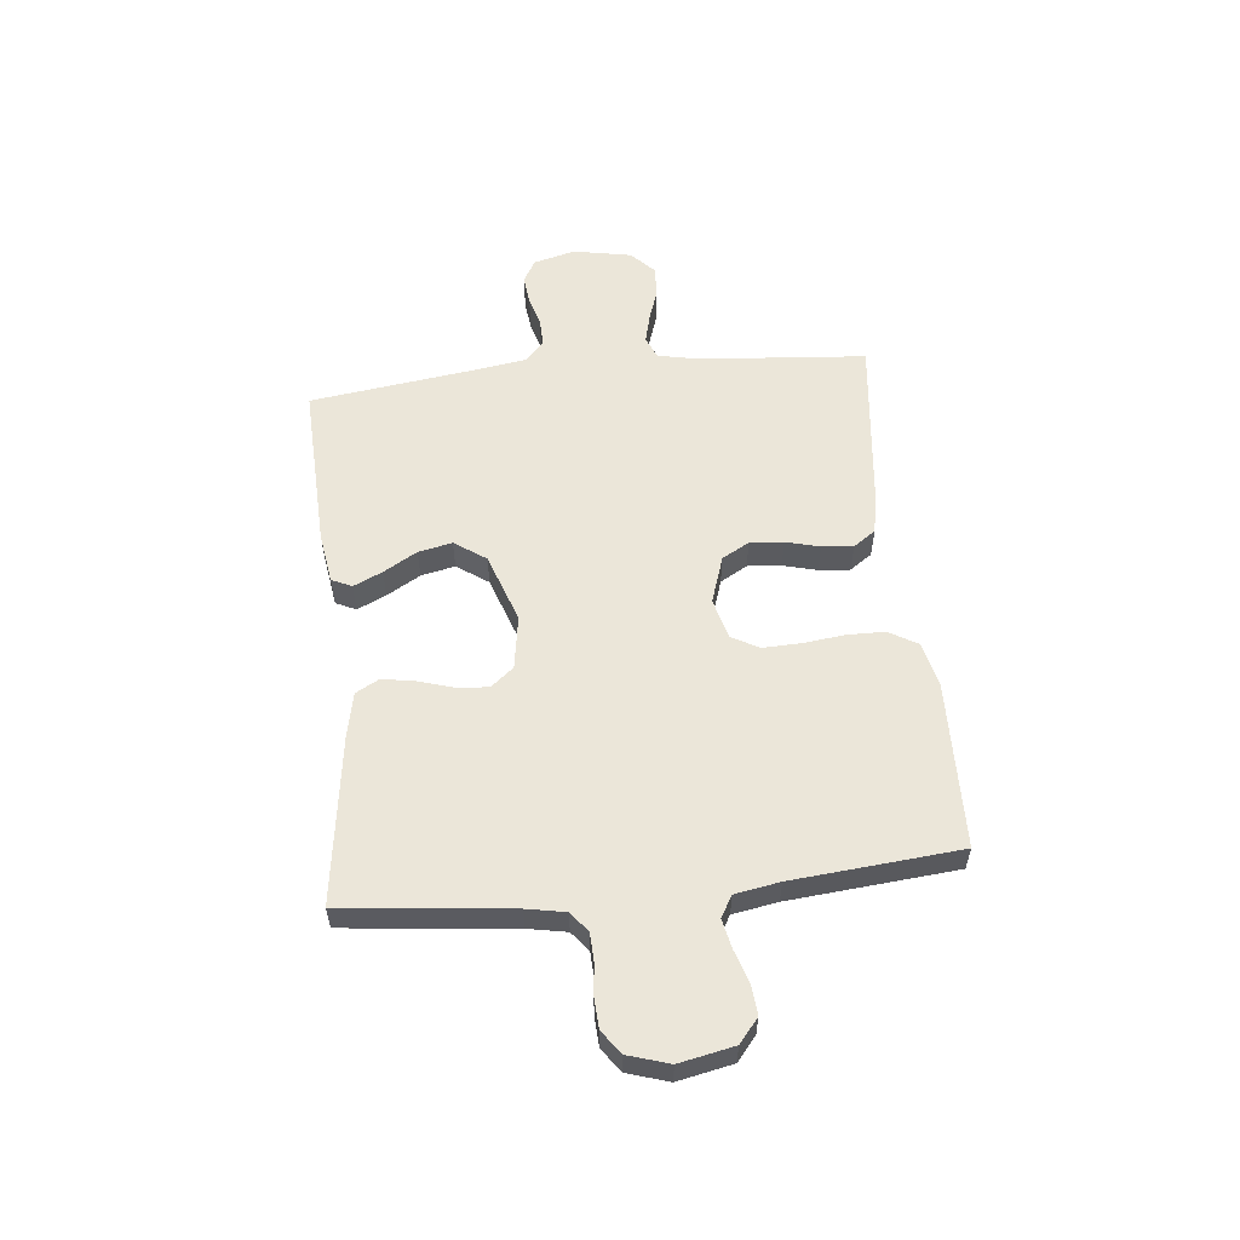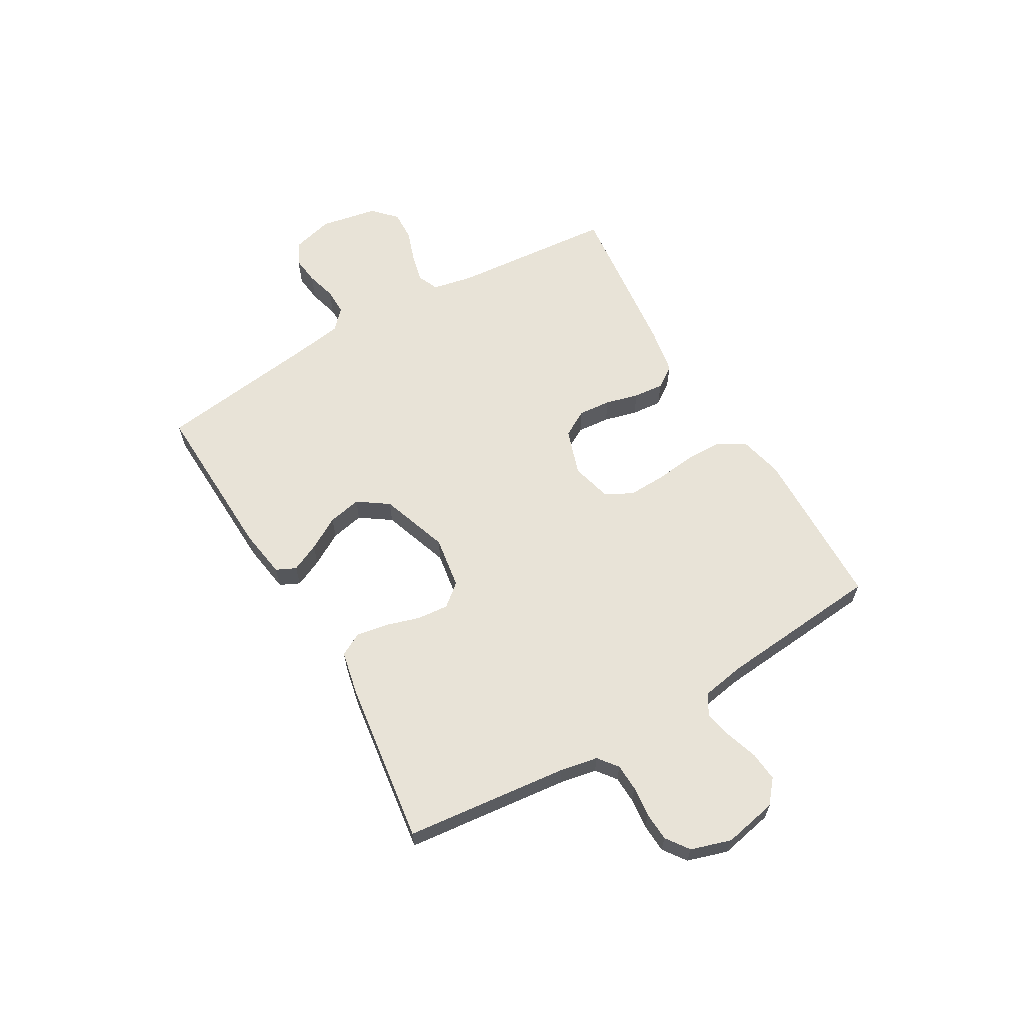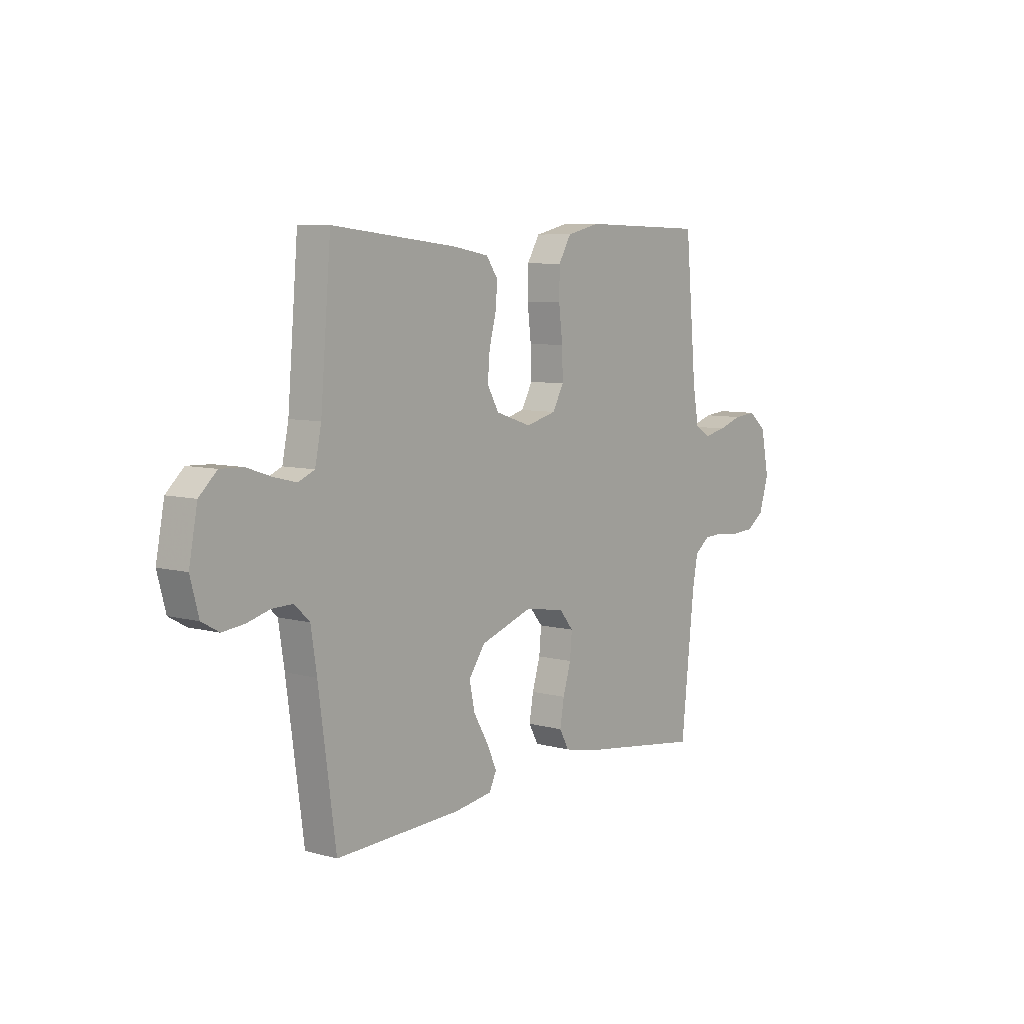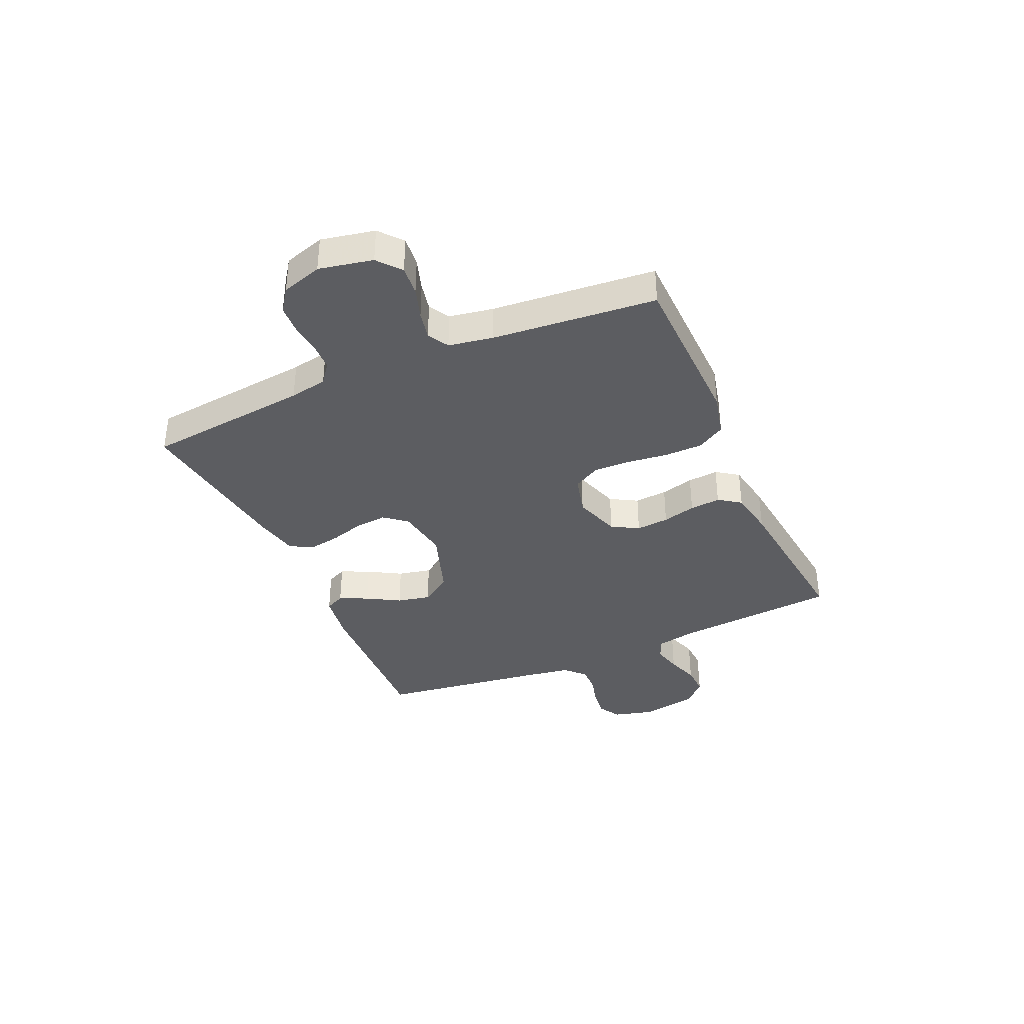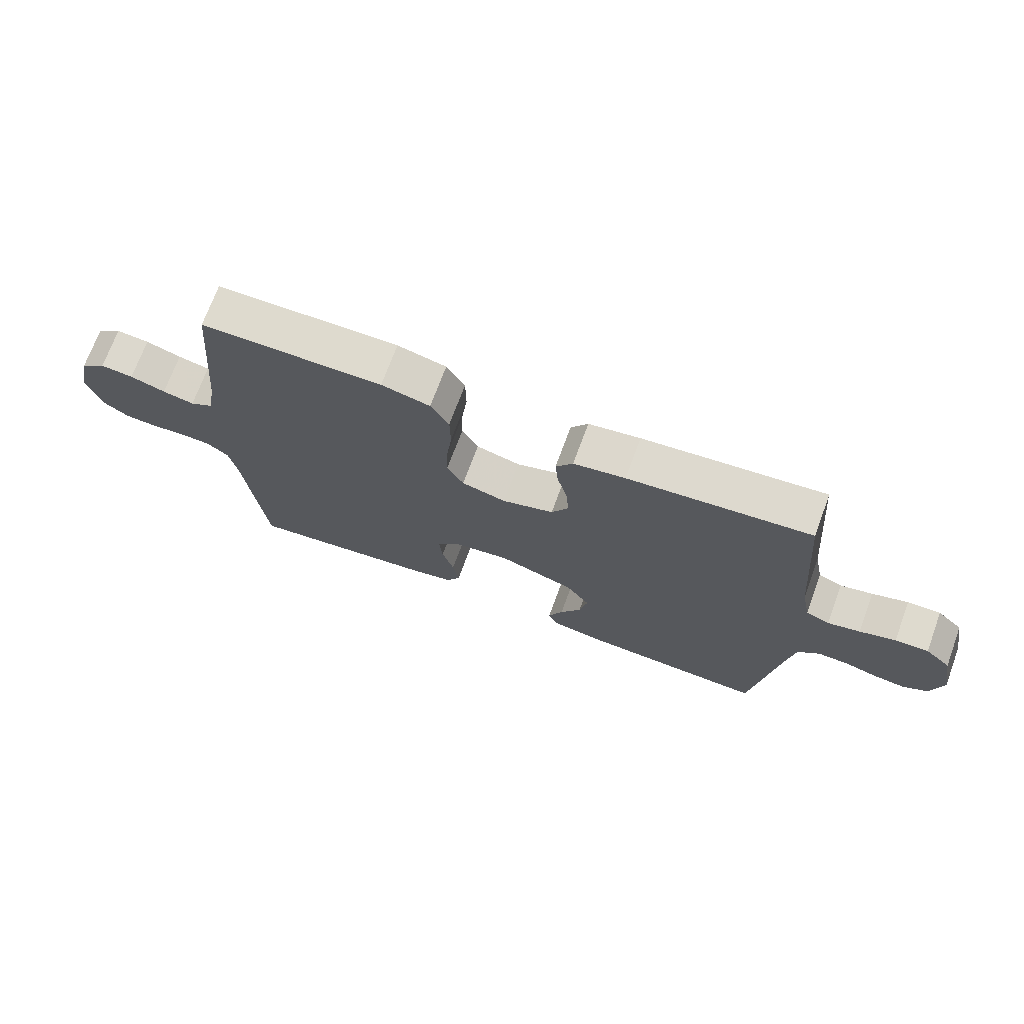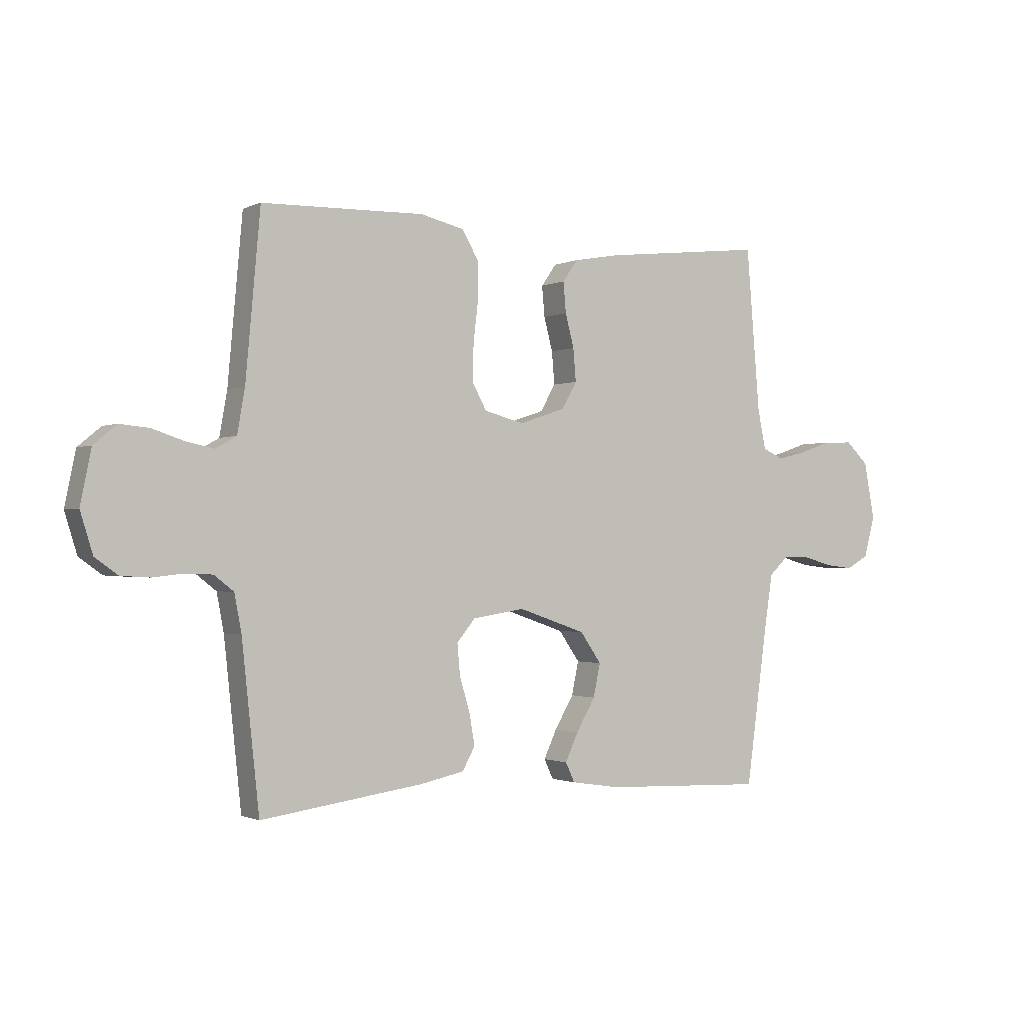
<metadata>
{"format":"obj","ext":"obj","renderer":"f3d","projection":"perspective","resolution":1024,"background":"white","views":[{"elev":56.5,"azim":-95.9,"up":"+Y"},{"elev":62.3,"azim":-120.2,"up":"+Y"},{"elev":7.3,"azim":127.9,"up":"+Z"},{"elev":-36.7,"azim":-66.1,"up":"+Y"},{"elev":71.4,"azim":20.2,"up":"+Z"},{"elev":-1.1,"azim":-31.8,"up":"+Z"}]}
</metadata>
<code>
v 0.5 0.07 0.5
v 0.525 0.07 0.2
v 0.54 0.07 0.127
v 0.579 0.07 0.11
v 0.632 0.07 0.123
v 0.691 0.07 0.143
v 0.746 0.07 0.145
v 0.788 0.07 0.105
v 0.808 0.07 0
v 0.788 0.07 -0.075
v 0.747 0.07 -0.098
v 0.695 0.07 -0.092
v 0.64 0.07 -0.077
v 0.591 0.07 -0.076
v 0.555 0.07 -0.11
v 0.541 0.07 -0.2
v 0.5 0.07 -0.5
v 0.2 0.07 -0.488
v 0.109 0.07 -0.474
v 0.092 0.07 -0.438
v 0.116 0.07 -0.386
v 0.151 0.07 -0.326
v 0.164 0.07 -0.265
v 0.125 0.07 -0.209
v 0 0.07 -0.166
v -0.096 0.07 -0.181
v -0.13 0.07 -0.222
v -0.125 0.07 -0.279
v -0.106 0.07 -0.342
v -0.096 0.07 -0.4
v -0.119 0.07 -0.442
v -0.2 0.07 -0.459
v -0.5 0.07 -0.5
v -0.532 0.07 -0.2
v -0.545 0.07 -0.131
v -0.581 0.07 -0.103
v -0.631 0.07 -0.101
v -0.687 0.07 -0.107
v -0.74 0.07 -0.104
v -0.782 0.07 -0.074
v -0.805 0.07 0
v -0.785 0.07 0.098
v -0.743 0.07 0.133
v -0.689 0.07 0.128
v -0.631 0.07 0.109
v -0.579 0.07 0.098
v -0.541 0.07 0.12
v -0.527 0.07 0.2
v -0.5 0.07 0.5
v -0.2 0.07 0.507
v -0.12 0.07 0.488
v -0.09 0.07 0.437
v -0.089 0.07 0.369
v -0.098 0.07 0.294
v -0.1 0.07 0.226
v -0.073 0.07 0.177
v 0 0.07 0.158
v 0.085 0.07 0.186
v 0.113 0.07 0.235
v 0.108 0.07 0.295
v 0.092 0.07 0.356
v 0.087 0.07 0.412
v 0.115 0.07 0.452
v 0.2 0.07 0.467
v 0.5 0 0.5
v 0.525 0 0.2
v 0.54 0 0.127
v 0.579 0 0.11
v 0.632 0 0.123
v 0.691 0 0.143
v 0.746 0 0.145
v 0.788 0 0.105
v 0.808 0 0
v 0.788 0 -0.075
v 0.747 0 -0.098
v 0.695 0 -0.092
v 0.64 0 -0.077
v 0.591 0 -0.076
v 0.555 0 -0.11
v 0.541 0 -0.2
v 0.5 0 -0.5
v 0.2 0 -0.488
v 0.109 0 -0.474
v 0.092 0 -0.438
v 0.116 0 -0.386
v 0.151 0 -0.326
v 0.164 0 -0.265
v 0.125 0 -0.209
v 0 0 -0.166
v -0.096 0 -0.181
v -0.13 0 -0.222
v -0.125 0 -0.279
v -0.106 0 -0.342
v -0.096 0 -0.4
v -0.119 0 -0.442
v -0.2 0 -0.459
v -0.5 0 -0.5
v -0.532 0 -0.2
v -0.545 0 -0.131
v -0.581 0 -0.103
v -0.631 0 -0.101
v -0.687 0 -0.107
v -0.74 0 -0.104
v -0.782 0 -0.074
v -0.805 0 0
v -0.785 0 0.098
v -0.743 0 0.133
v -0.689 0 0.128
v -0.631 0 0.109
v -0.579 0 0.098
v -0.541 0 0.12
v -0.527 0 0.2
v -0.5 0 0.5
v -0.2 0 0.507
v -0.12 0 0.488
v -0.09 0 0.437
v -0.089 0 0.369
v -0.098 0 0.294
v -0.1 0 0.226
v -0.073 0 0.177
v 0 0 0.158
v 0.085 0 0.186
v 0.113 0 0.235
v 0.108 0 0.295
v 0.092 0 0.356
v 0.087 0 0.412
v 0.115 0 0.452
v 0.2 0 0.467
f 63 64 1 2
f 60 61 62 63
f 59 60 63 2
f 58 59 2 3
f 57 58 3 4
f 51 52 53 54
f 51 54 55
f 48 49 50 51
f 47 48 51 55
f 46 47 55 56
f 42 43 44 45
f 42 45 46
f 41 42 46
f 37 38 39 40
f 36 37 40 41
f 31 32 33 34
f 31 34 35
f 28 29 30 31
f 27 28 31 35
f 26 27 35 36
f 19 20 21 22
f 17 18 19 22
f 16 17 22 23
f 15 16 23 24
f 10 11 12 13
f 10 13 14
f 9 10 14
f 8 9 14
f 5 6 7 8
f 4 5 8 14
f 57 4 14 15
f 25 26 36 41
f 25 41 46 56
f 25 56 57
f 15 24 25 57
f 66 65 128 127
f 127 126 125 124
f 66 127 124 123
f 67 66 123 122
f 68 67 122 121
f 118 117 116 115
f 119 118 115
f 115 114 113 112
f 119 115 112 111
f 120 119 111 110
f 109 108 107 106
f 110 109 106
f 110 106 105
f 104 103 102 101
f 105 104 101 100
f 98 97 96 95
f 99 98 95
f 95 94 93 92
f 99 95 92 91
f 100 99 91 90
f 86 85 84 83
f 86 83 82 81
f 87 86 81 80
f 88 87 80 79
f 77 76 75 74
f 78 77 74
f 78 74 73
f 78 73 72
f 72 71 70 69
f 78 72 69 68
f 79 78 68 121
f 105 100 90 89
f 120 110 105 89
f 121 120 89
f 121 89 88 79
f 1 65 66 2
f 2 66 67 3
f 3 67 68 4
f 4 68 69 5
f 5 69 70 6
f 6 70 71 7
f 7 71 72 8
f 8 72 73 9
f 9 73 74 10
f 10 74 75 11
f 11 75 76 12
f 12 76 77 13
f 13 77 78 14
f 14 78 79 15
f 15 79 80 16
f 16 80 81 17
f 17 81 82 18
f 18 82 83 19
f 19 83 84 20
f 20 84 85 21
f 21 85 86 22
f 22 86 87 23
f 23 87 88 24
f 24 88 89 25
f 25 89 90 26
f 26 90 91 27
f 27 91 92 28
f 28 92 93 29
f 29 93 94 30
f 30 94 95 31
f 31 95 96 32
f 32 96 97 33
f 33 97 98 34
f 34 98 99 35
f 35 99 100 36
f 36 100 101 37
f 37 101 102 38
f 38 102 103 39
f 39 103 104 40
f 40 104 105 41
f 41 105 106 42
f 42 106 107 43
f 43 107 108 44
f 44 108 109 45
f 45 109 110 46
f 46 110 111 47
f 47 111 112 48
f 48 112 113 49
f 49 113 114 50
f 50 114 115 51
f 51 115 116 52
f 52 116 117 53
f 53 117 118 54
f 54 118 119 55
f 55 119 120 56
f 56 120 121 57
f 57 121 122 58
f 58 122 123 59
f 59 123 124 60
f 60 124 125 61
f 61 125 126 62
f 62 126 127 63
f 63 127 128 64
f 64 128 65 1

</code>
